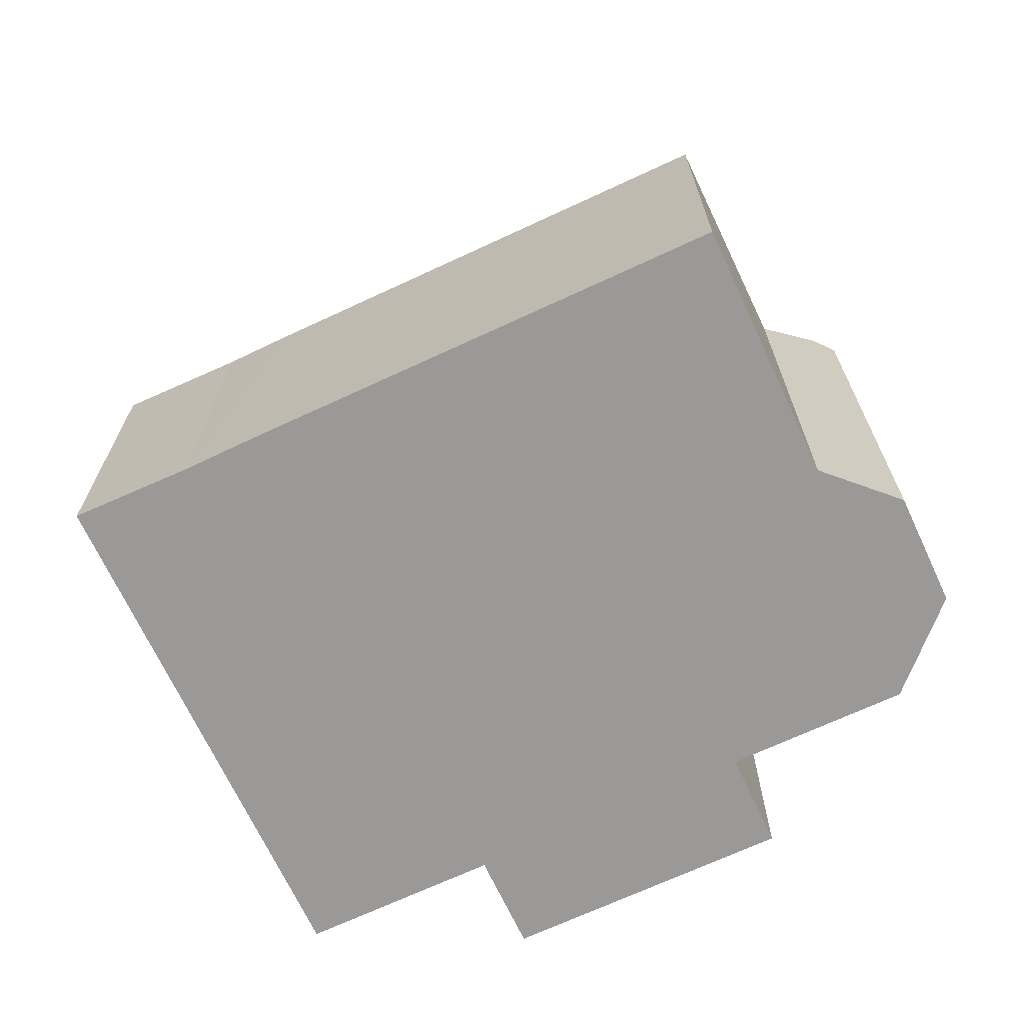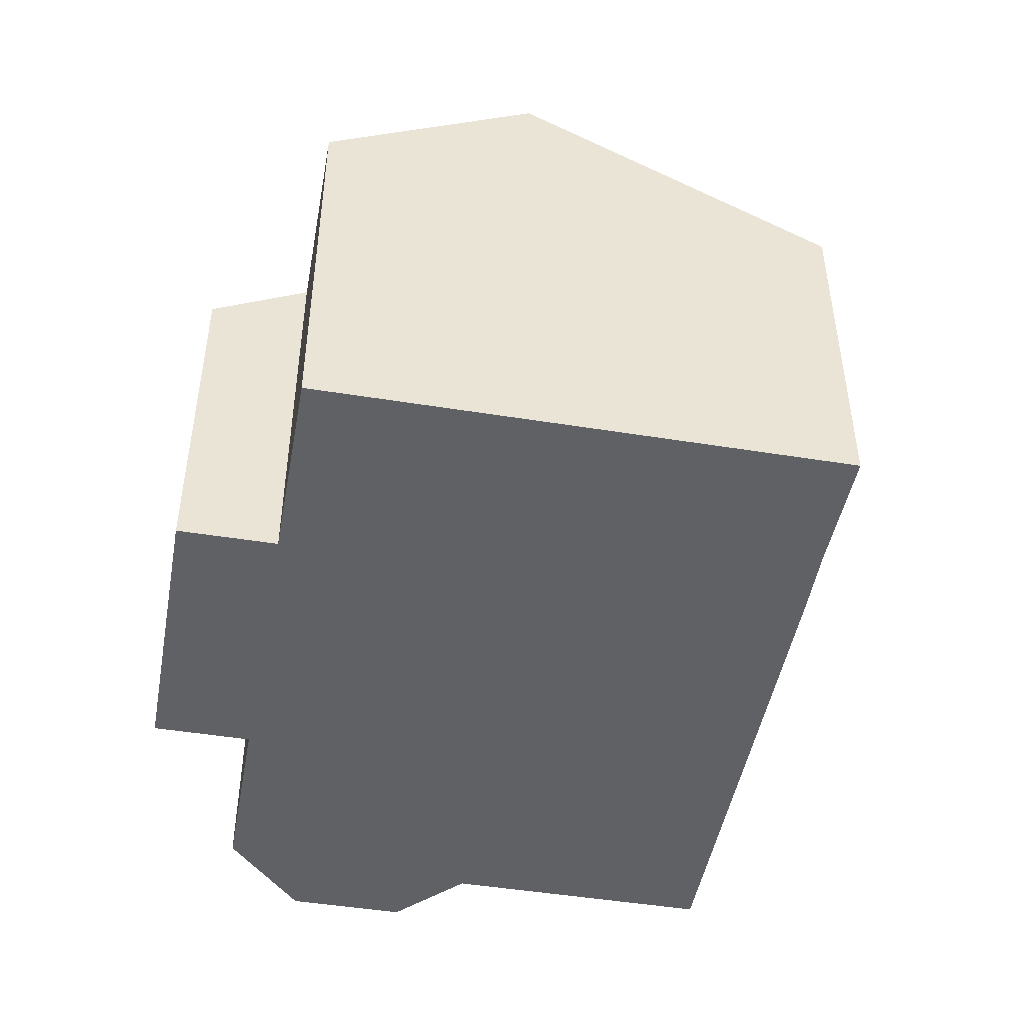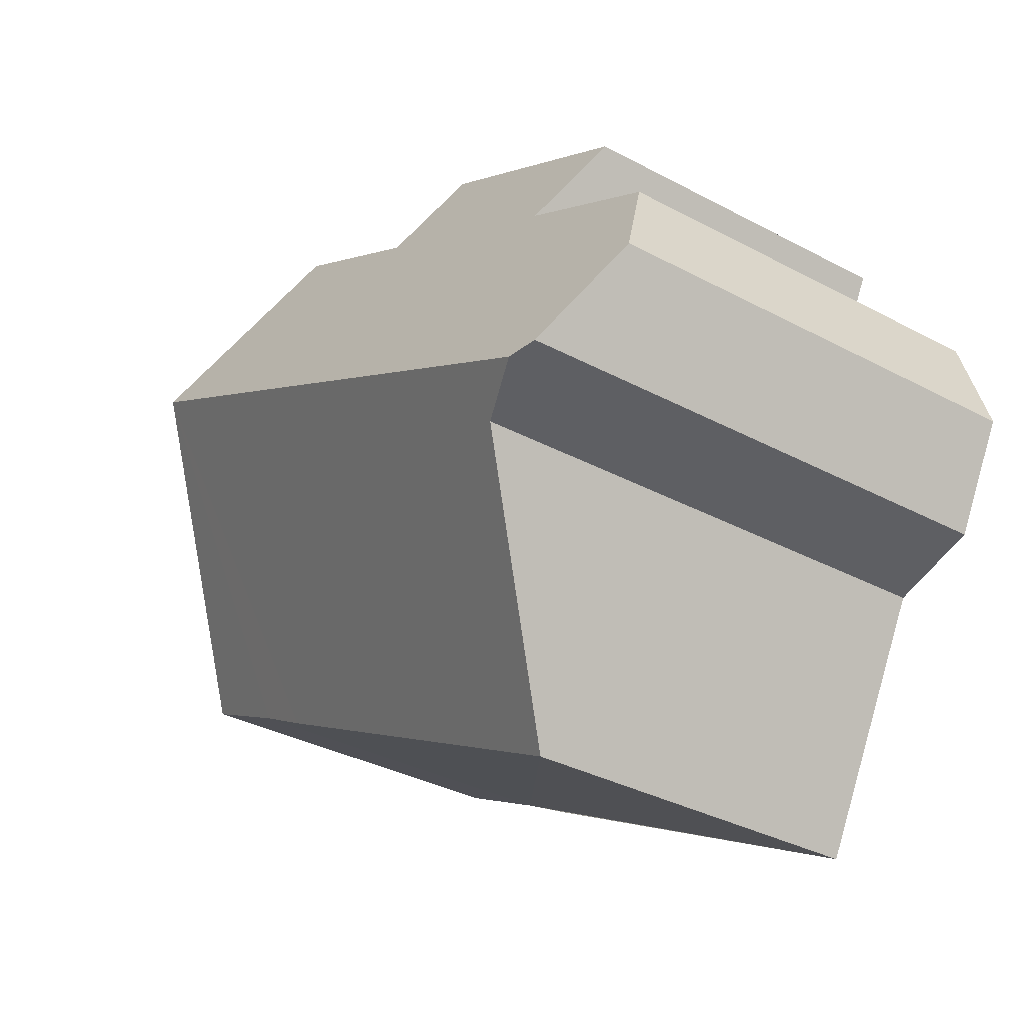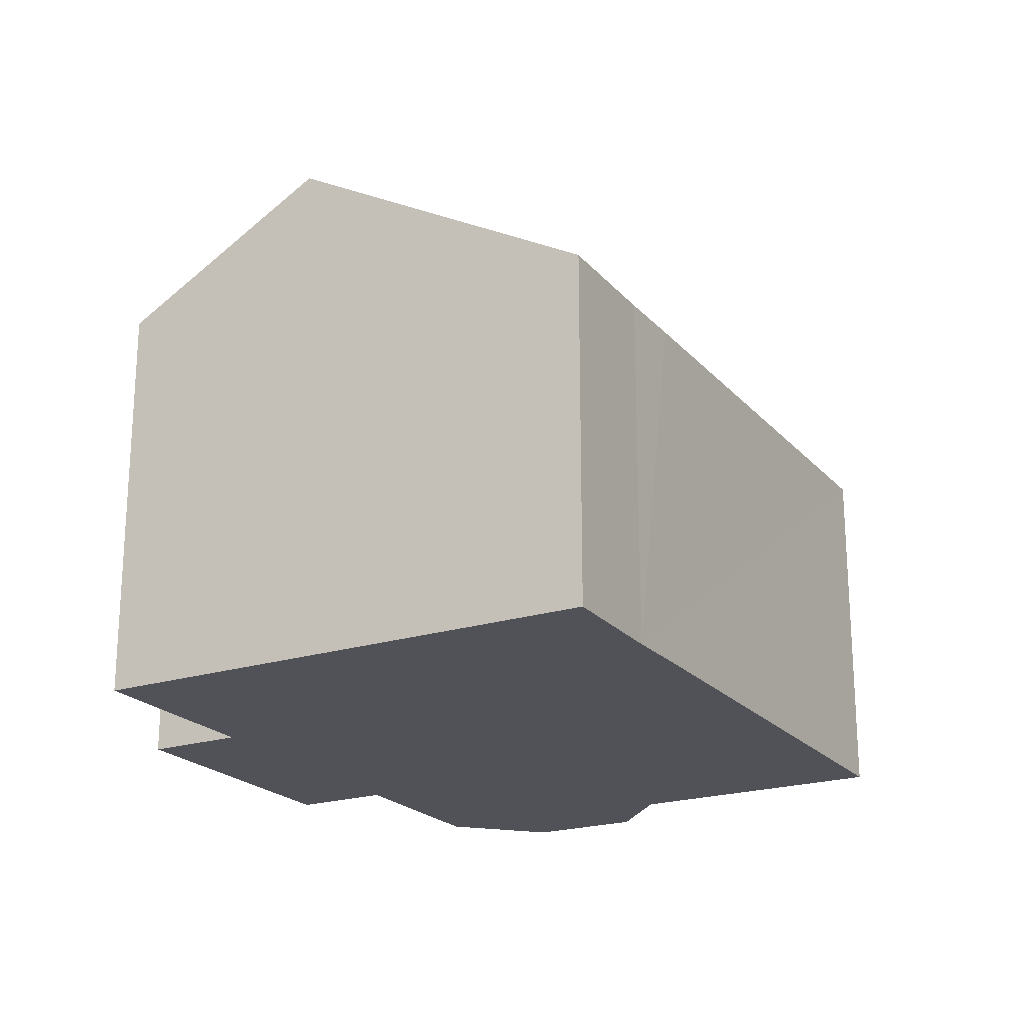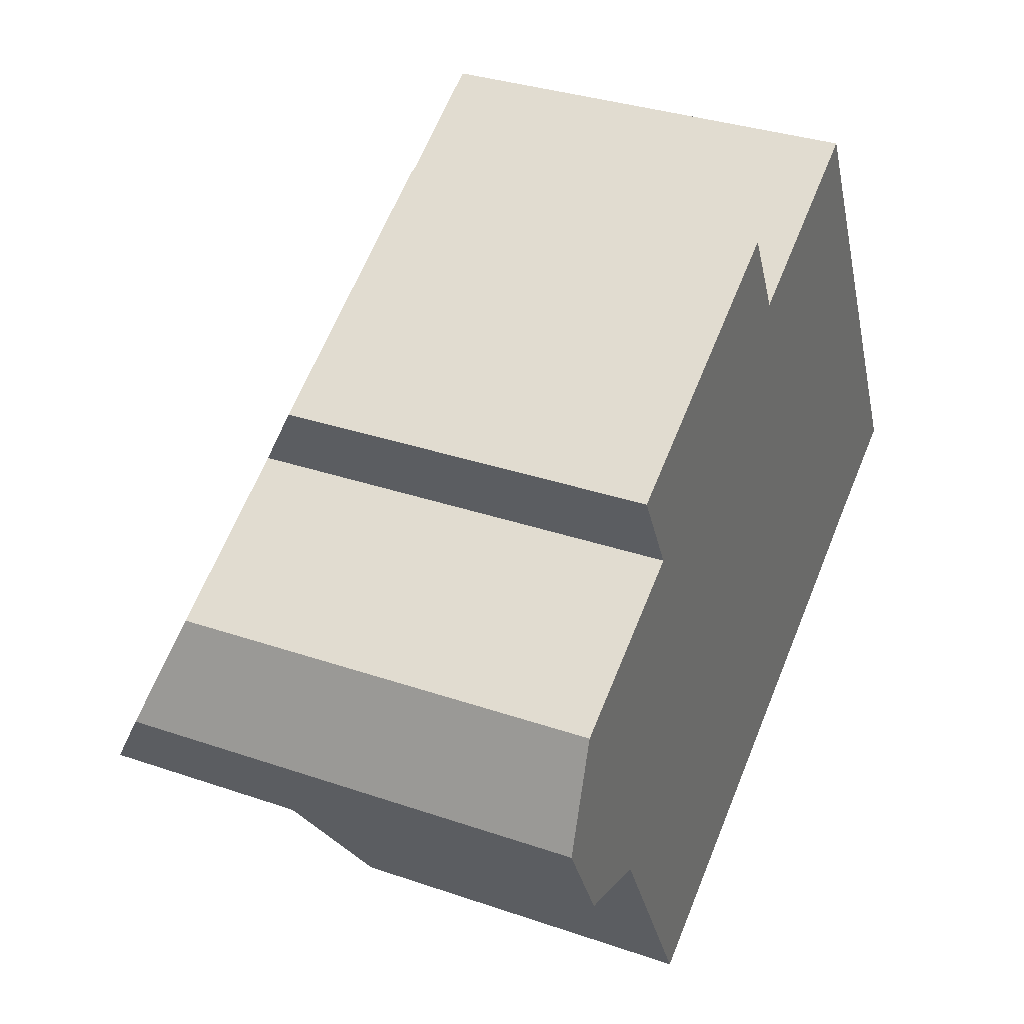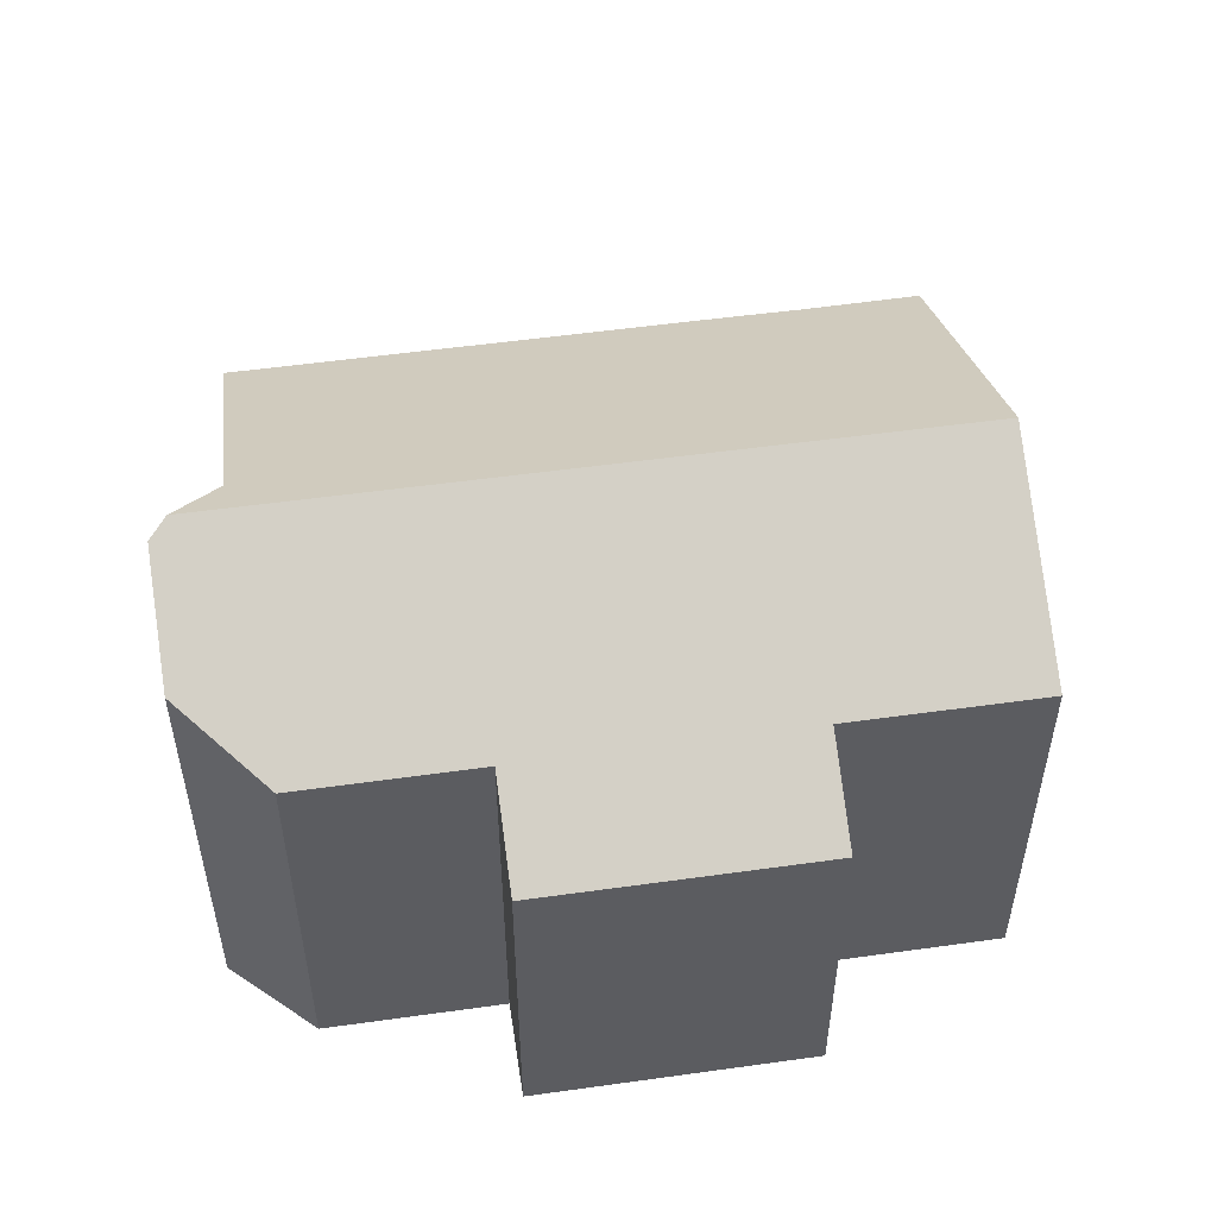
<metadata>
{"format":"obj","ext":"obj","renderer":"f3d","projection":"perspective","resolution":1024,"background":"white","views":[{"elev":-69.1,"azim":177.1,"up":"+Y"},{"elev":-47.7,"azim":51.8,"up":"+Y"},{"elev":-34.2,"azim":-125.9,"up":"+Z"},{"elev":-21.4,"azim":91.4,"up":"+Y"},{"elev":33.5,"azim":-64.9,"up":"+Z"},{"elev":52.8,"azim":-36.5,"up":"+Y"}]}
</metadata>
<code>
v  11.54 5.354 -1.517
v  10.98 7.934 3.529
v  13.21 5.334 -0.676
v  10.62 5.346 -2.025
v  4.032 5.354 -5.507
v  2.161 7.541 -1.968
v  1.19 7.934 -1.67
v  6.113 5.346 6.306
v  2.972 6.166 2.939
v  2.271 5.346 4.265
v  0.528 6.166 1.641
v  0.823 7.786 -1.558
v  0 6.823 4.178e-16
v  6.816 6.166 4.981
v  9.466 6.166 6.388
v  2.161 1.205e-16 -1.968
v  4.032 3.372e-16 -5.507
v  0.823 9.54e-17 -1.558
v  0 0 0
v  2.972 -1.8e-16 2.939
v  2.271 -2.612e-16 4.265
v  1.19 1.023e-16 -1.67
v  0.528 -1.005e-16 1.641
v  6.113 -3.861e-16 6.306
v  6.816 -3.05e-16 4.981
v  9.466 -3.912e-16 6.388
v  13.21 4.139e-17 -0.676
v  10.98 -2.161e-16 3.529
v  11.54 9.289e-17 -1.517
v  10.62 1.24e-16 -2.025
g defaultobject
f 1 2 3
f 2 1 4
f 2 4 5
f 2 5 6
f 2 6 7
f 8 9 10
f 11 12 13
f 12 11 7
f 7 11 2
f 2 11 9
f 2 9 14
f 14 9 8
f 2 14 15
f 5 16 6
f 16 5 17
f 18 13 12
f 13 18 19
f 20 10 9
f 10 20 21
f 6 12 7
f 12 6 18
f 18 6 16
f 18 16 22
f 19 11 13
f 11 19 23
f 23 9 11
f 9 23 20
f 21 8 10
f 8 21 24
f 25 15 14
f 15 25 26
f 8 25 14
f 25 8 24
f 15 3 2
f 3 15 26
f 3 26 27
f 27 26 28
f 3 29 1
f 29 3 27
f 29 4 1
f 4 29 5
f 5 29 17
f 17 29 30
f 28 29 27
f 29 28 30
f 30 28 26
f 30 26 17
f 17 26 25
f 17 25 24
f 17 24 20
f 20 24 21
f 20 16 17
f 16 20 23
f 16 23 22
f 22 23 18
f 18 23 19

</code>
